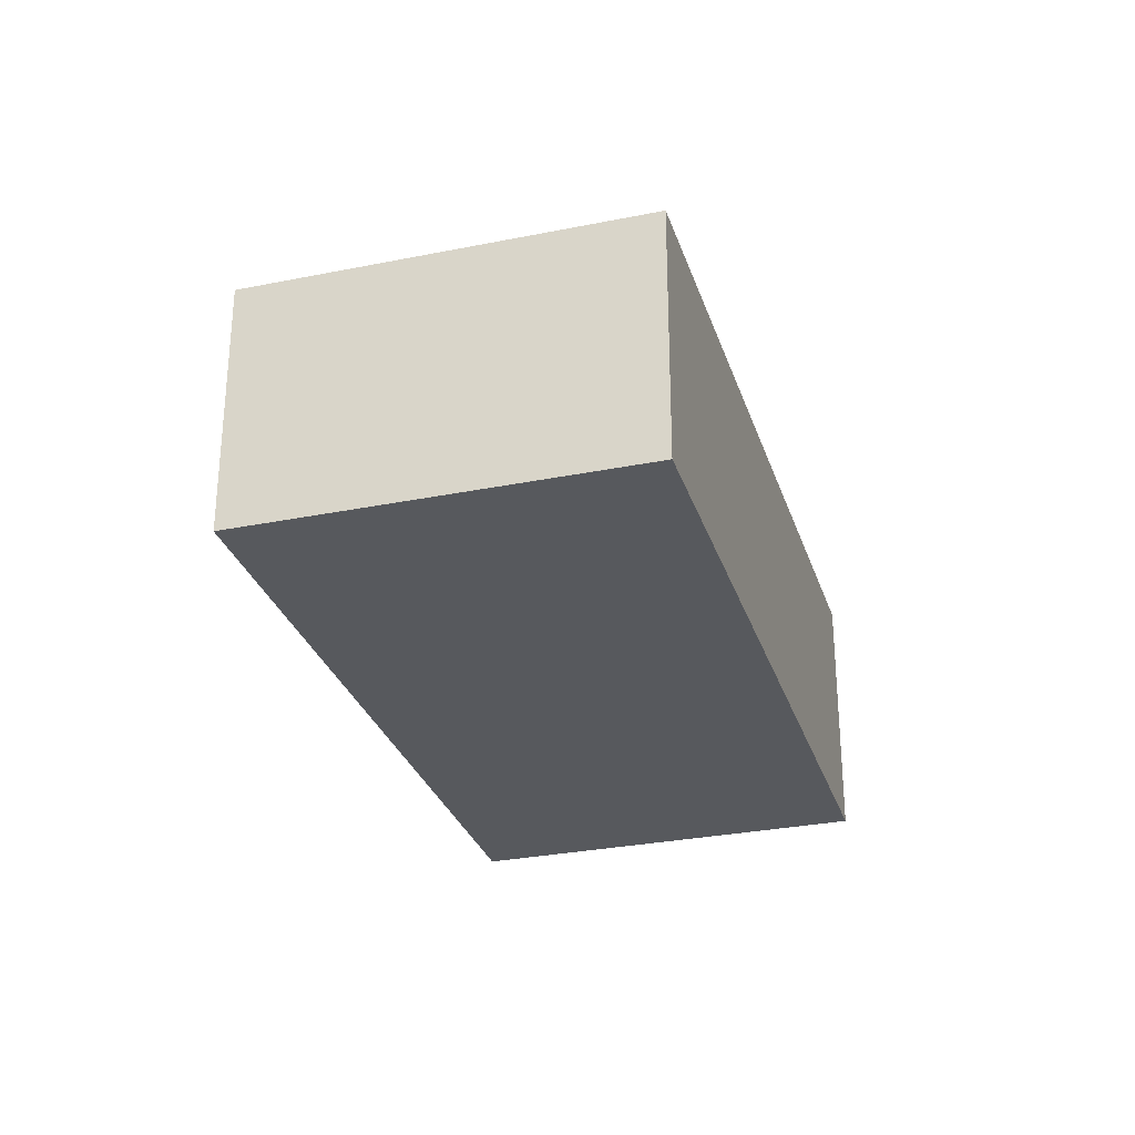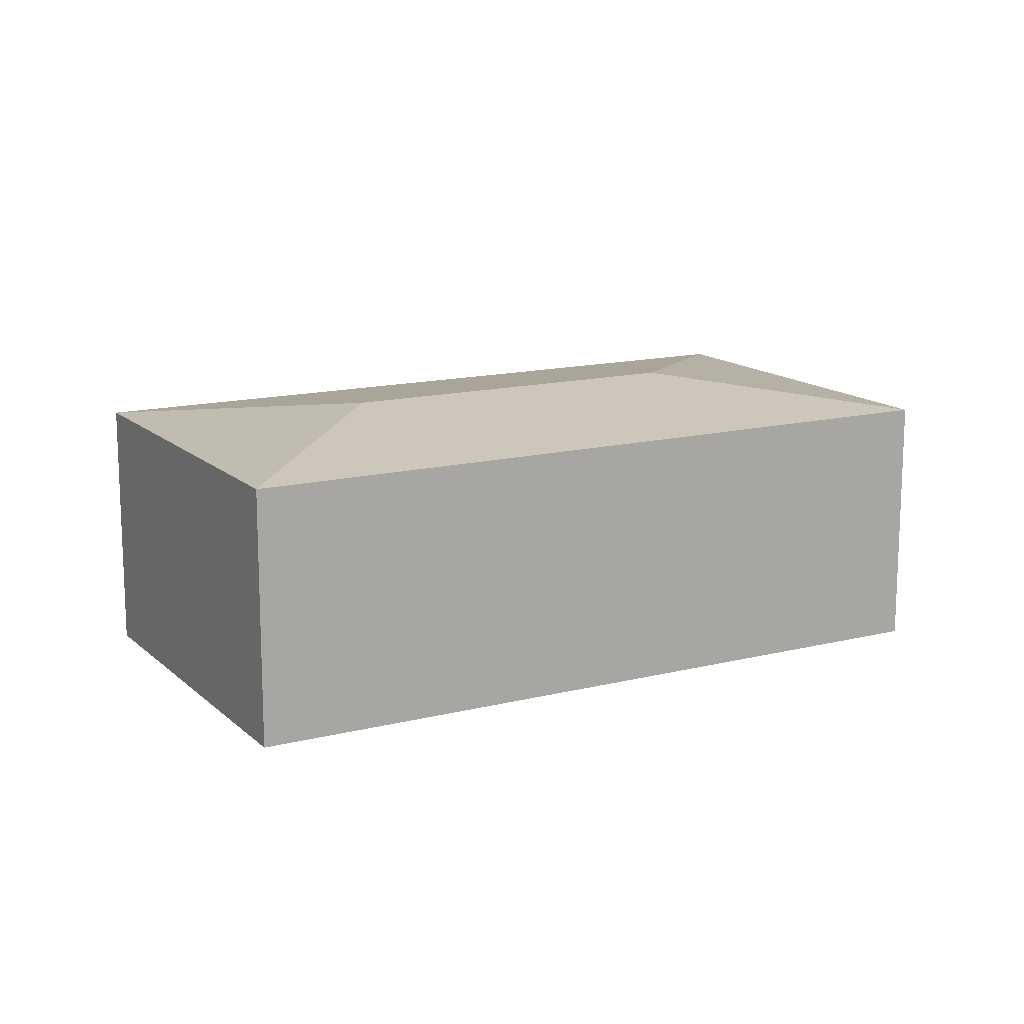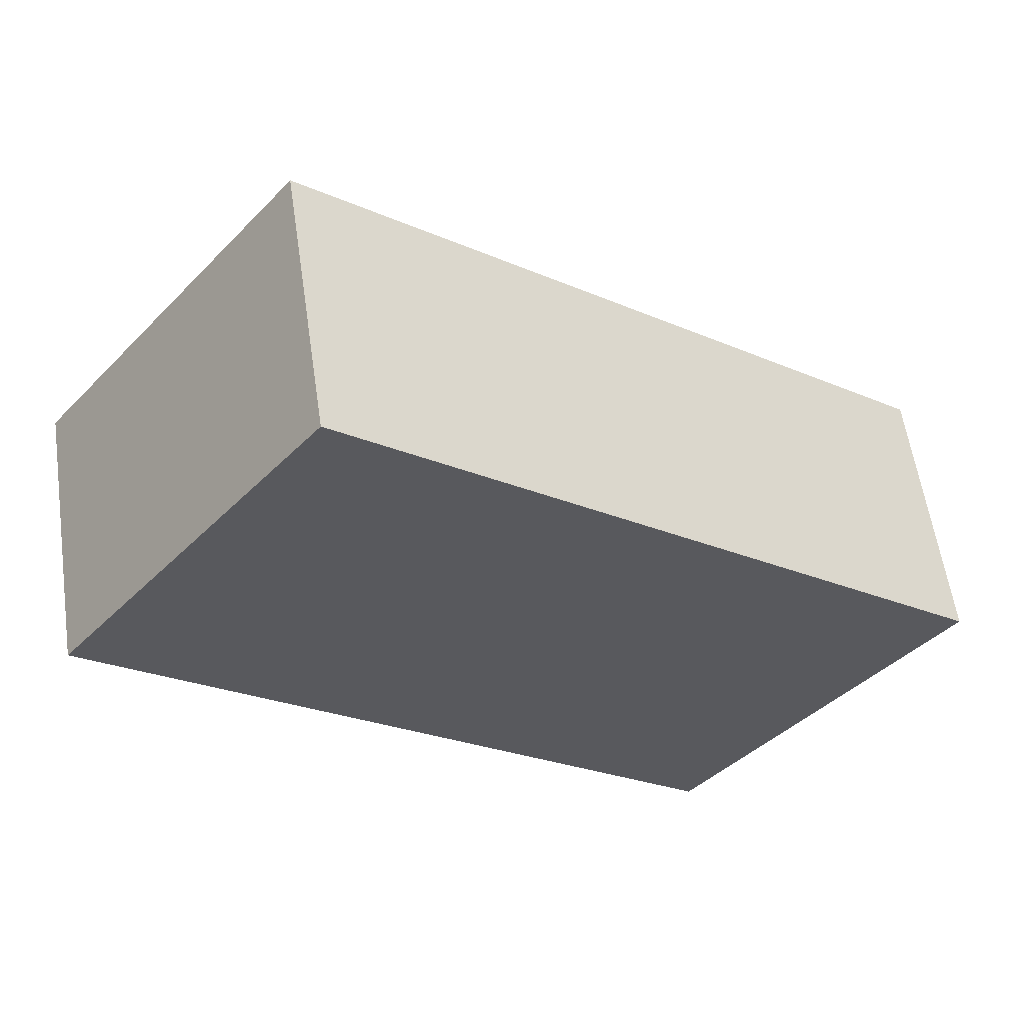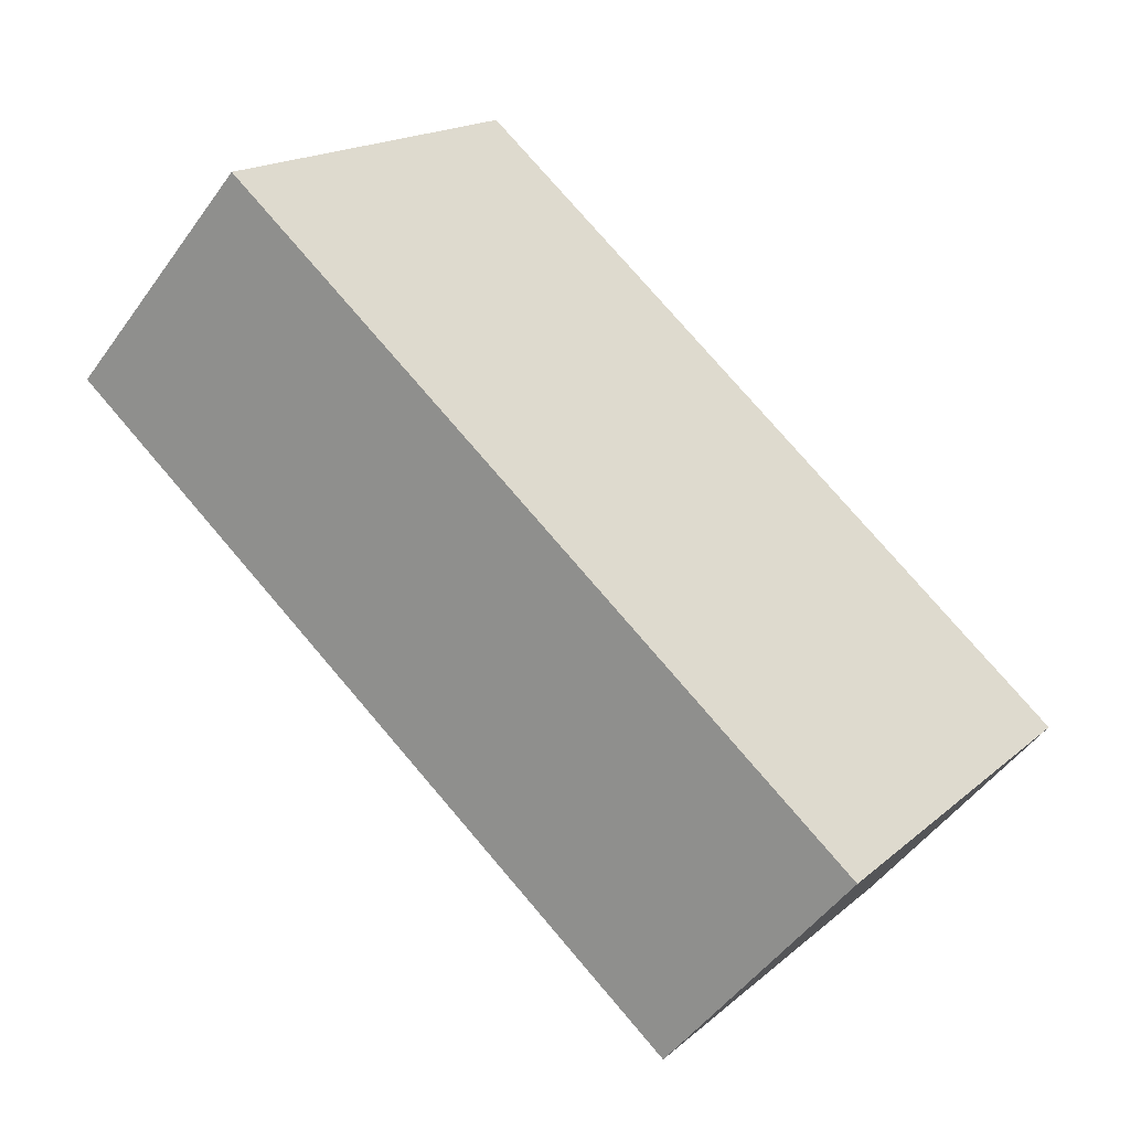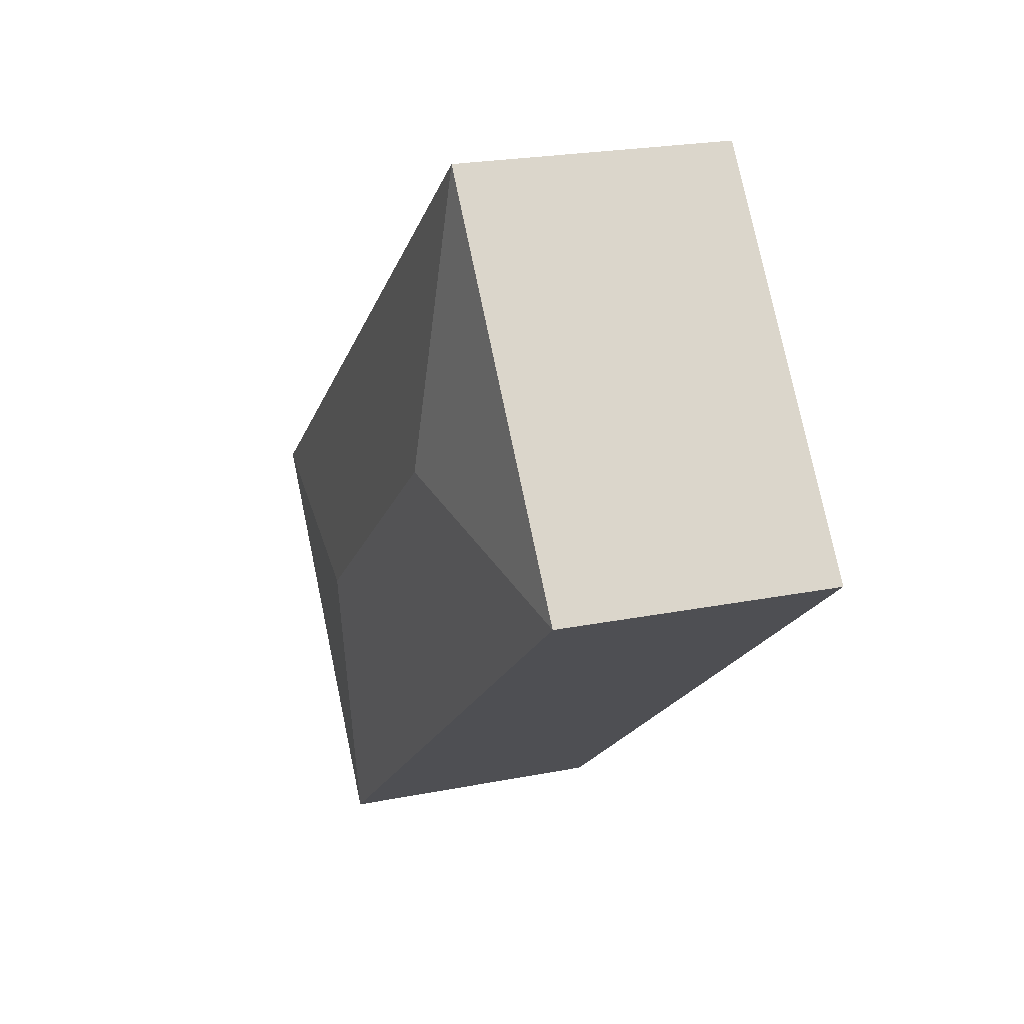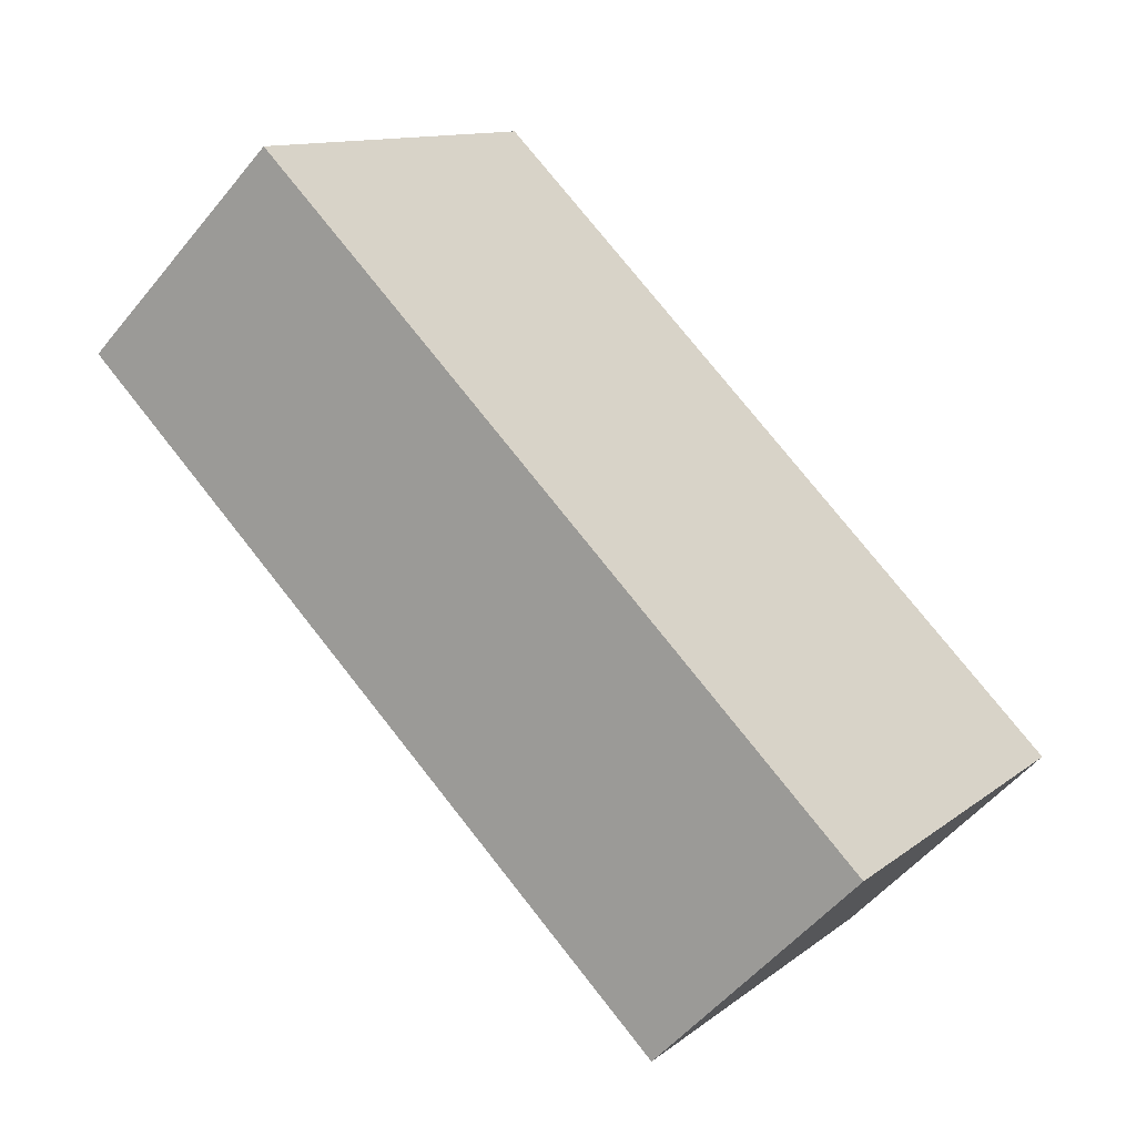
<metadata>
{"format":"obj","ext":"obj","renderer":"f3d","projection":"perspective","resolution":1024,"background":"white","views":[{"elev":-29.7,"azim":144.9,"up":"+Y"},{"elev":14.3,"azim":9.5,"up":"+Y"},{"elev":58.3,"azim":-8.3,"up":"+Z"},{"elev":-49.4,"azim":-34.2,"up":"+Z"},{"elev":22.3,"azim":-109.2,"up":"+Z"},{"elev":-52.6,"azim":-38.0,"up":"+Z"}]}
</metadata>
<code>
v  7.738 3.845 -2.612
v  11.58 3.479 -2.2
v  8.187 3.479 -6.487
v  11.61 3.479 -2.162
v  3.875 3.845 0.449
v  0.199 3.479 -0.158
v  0 3.479 2.13e-16
v  3.426 3.479 4.324
v  8.187 3.972e-16 -6.487
v  0.199 9.675e-18 -0.158
v  0 0 0
v  3.426 -2.648e-16 4.324
v  11.61 1.324e-16 -2.162
v  11.58 1.347e-16 -2.2
g defaultobject
f 1 2 3
f 2 1 4
f 5 6 7
f 6 5 3
f 3 5 1
f 5 7 8
f 1 8 4
f 8 1 5
f 9 6 3
f 6 9 10
f 6 10 7
f 7 10 11
f 11 8 7
f 8 11 12
f 12 4 8
f 4 12 13
f 2 9 3
f 9 2 4
f 9 4 14
f 14 4 13
f 10 12 11
f 12 10 9
f 12 9 13
f 13 9 14

</code>
